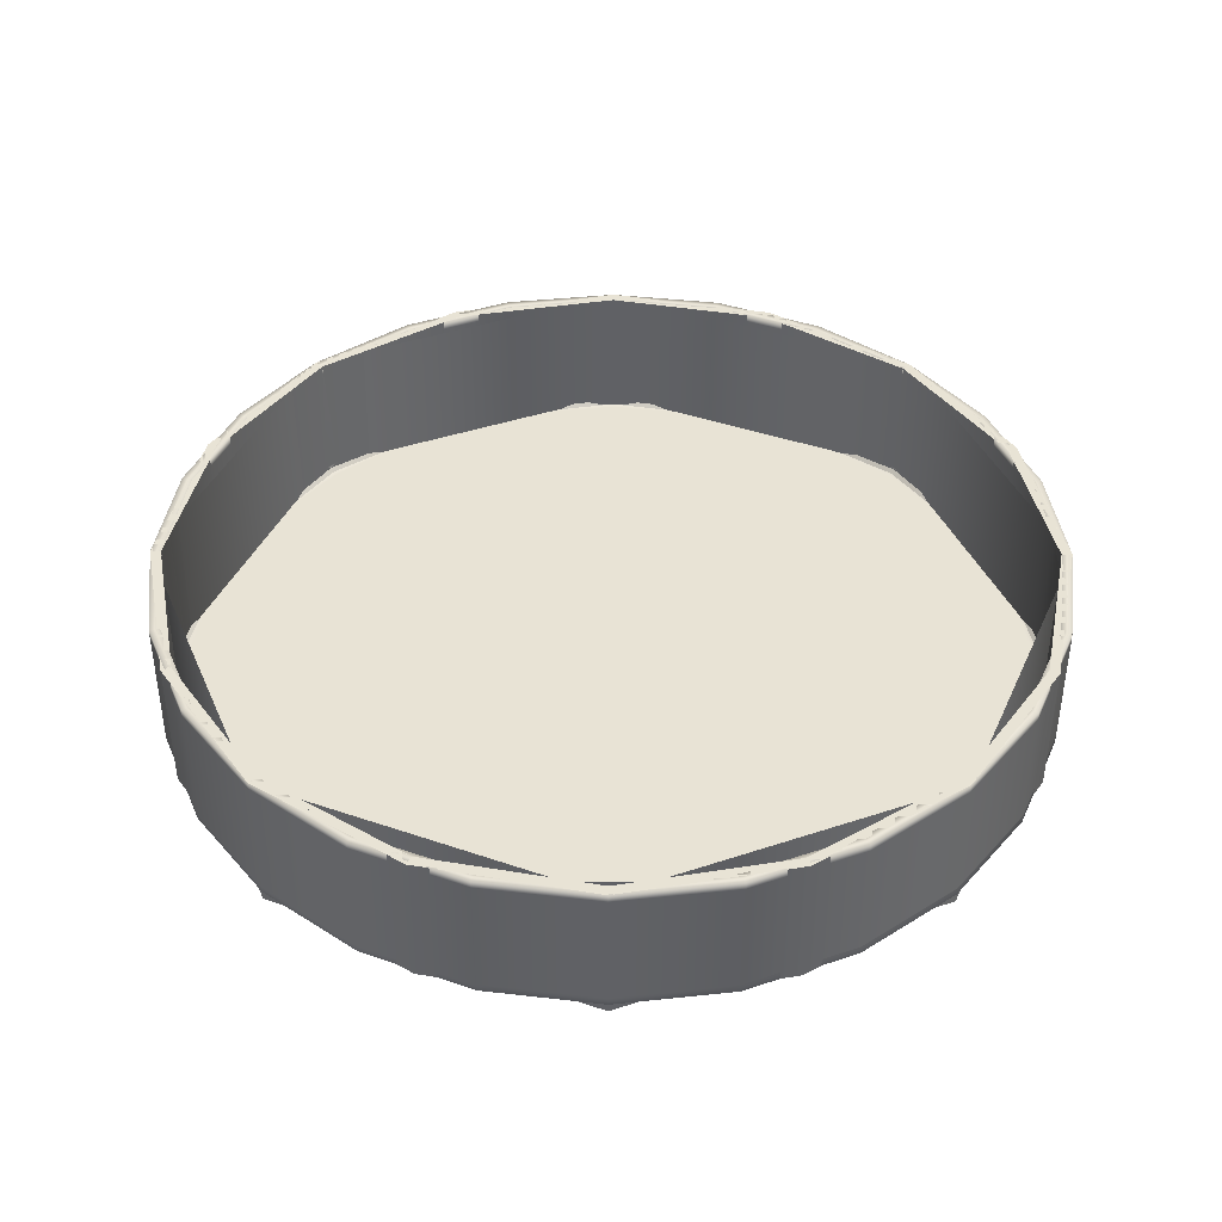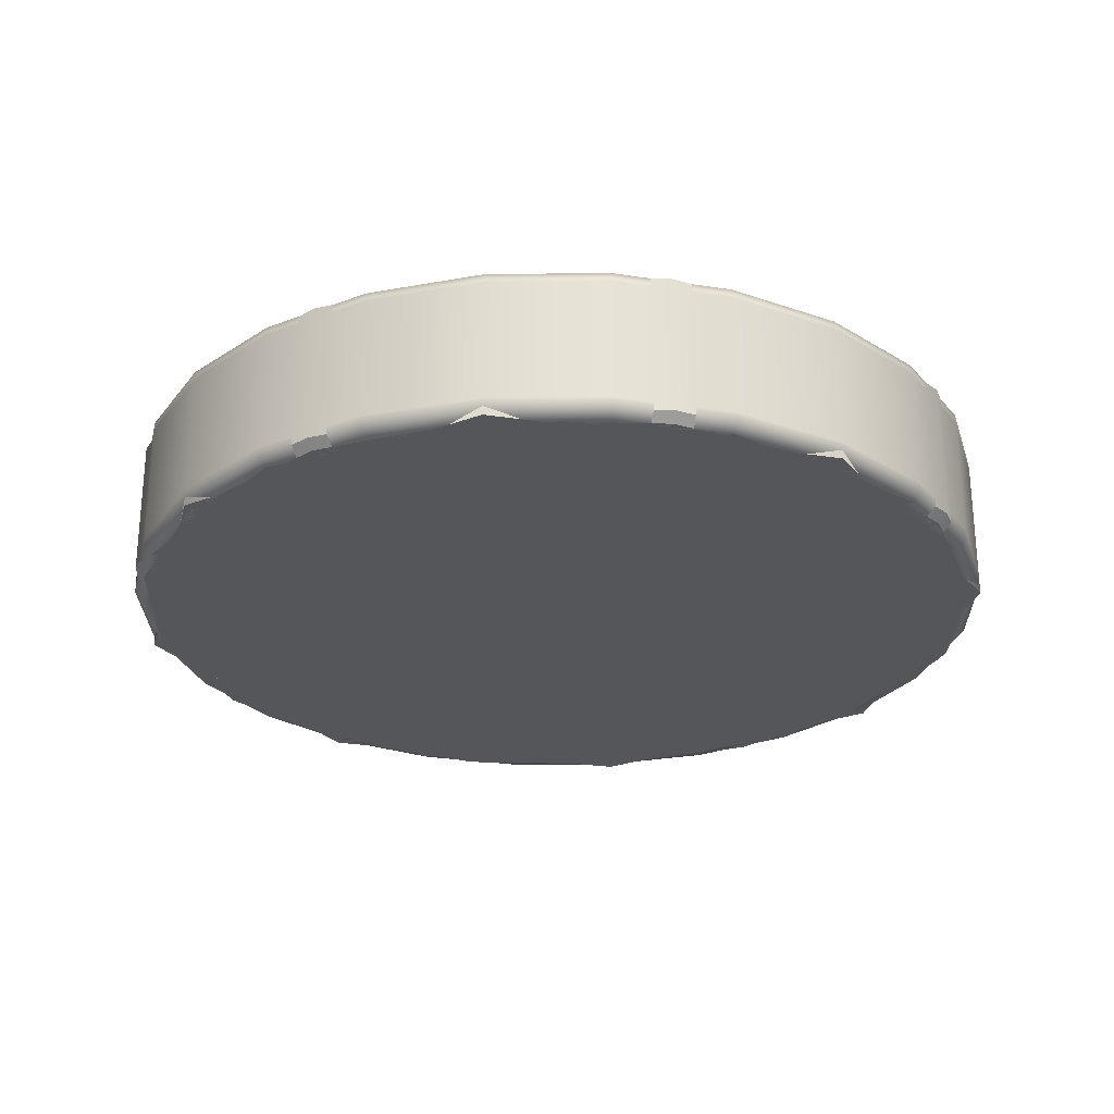
<metadata>
{"format":"obj","ext":"obj","renderer":"f3d","projection":"perspective","resolution":1024,"background":"white","views":[{"elev":41.0,"azim":-134.7,"up":"+Y"},{"elev":-26.1,"azim":-171.4,"up":"+Y"}]}
</metadata>
<code>
v  0 0 -0
v  -0.0208 0 -0.0775
v  0 0 -0.0802
v  0 0 -0.0822
v  -0.0213 0 -0.0794
v  -0.0217 0.0017 -0.0811
v  0 0.0017 -0.084
v  -0.0217 0.0264 -0.0811
v  0 0.0264 -0.084
v  0 0.0033 -0.084
v  -0.0217 0.0033 -0.0811
v  -0.0401 0 -0.0694
v  -0.0411 0 -0.0712
v  -0.042 0.0017 -0.0727
v  -0.042 0.0264 -0.0727
v  -0.042 0.0033 -0.0727
v  -0.0567 0 -0.0567
v  -0.0582 0 -0.0582
v  -0.0594 0.0017 -0.0594
v  -0.0594 0.0264 -0.0594
v  -0.0594 0.0033 -0.0594
v  -0.0694 0 -0.0401
v  -0.0712 0 -0.0411
v  -0.0727 0.0017 -0.042
v  -0.0727 0.0264 -0.042
v  -0.0727 0.0033 -0.042
v  -0.0775 0 -0.0208
v  -0.0794 0 -0.0213
v  -0.0811 0.0017 -0.0217
v  -0.0811 0.0264 -0.0217
v  -0.0811 0.0033 -0.0217
v  -0.0802 0 -0
v  -0.0822 0 -0
v  -0.084 0.0017 -0
v  -0.084 0.0264 -0
v  -0.084 0.0033 -0
v  -0.0775 0 0.0208
v  -0.0794 0 0.0213
v  -0.0811 0.0017 0.0217
v  -0.0811 0.0264 0.0217
v  -0.0811 0.0033 0.0217
v  -0.0694 0 0.0401
v  -0.0712 0 0.0411
v  -0.0727 0.0017 0.042
v  -0.0727 0.0264 0.042
v  -0.0727 0.0033 0.042
v  -0.0567 0 0.0567
v  -0.0582 0 0.0582
v  -0.0594 0.0017 0.0594
v  -0.0594 0.0264 0.0594
v  -0.0594 0.0033 0.0594
v  -0.0401 0 0.0694
v  -0.0411 0 0.0712
v  -0.042 0.0017 0.0727
v  -0.042 0.0264 0.0727
v  -0.042 0.0033 0.0727
v  -0.0208 0 0.0775
v  -0.0213 0 0.0794
v  -0.0217 0.0017 0.0811
v  -0.0217 0.0264 0.0811
v  -0.0217 0.0033 0.0811
v  0 0 0.0802
v  0 0 0.0822
v  0 0.0017 0.084
v  0 0.0264 0.084
v  0 0.0033 0.084
v  -0.0217 0.028 -0.0811
v  0 0.028 -0.084
v  -0.042 0.028 -0.0727
v  -0.0594 0.028 -0.0594
v  -0.0727 0.028 -0.042
v  -0.0811 0.028 -0.0217
v  -0.084 0.028 -0
v  -0.0811 0.028 0.0217
v  -0.0727 0.028 0.042
v  -0.0594 0.028 0.0594
v  -0.042 0.028 0.0727
v  -0.0217 0.028 0.0811
v  0 0.028 0.084
v  0 0.002 -0.0802
v  -0.0208 0.002 -0.0775
v  0 0.002 -0
v  -0.0213 0.0025 -0.0793
v  -0.0211 0.0018 -0.0787
v  0 0.0018 -0.0814
v  0 0.0025 -0.0821
v  0 0.0033 -0.082
v  0 0.0264 -0.082
v  -0.0212 0.0264 -0.0792
v  -0.0212 0.0033 -0.0792
v  -0.0401 0.002 -0.0694
v  -0.0411 0.0025 -0.0711
v  -0.0407 0.0018 -0.0705
v  -0.041 0.0264 -0.071
v  -0.041 0.0033 -0.071
v  -0.0567 0.002 -0.0567
v  -0.0581 0.0025 -0.0581
v  -0.0576 0.0018 -0.0576
v  -0.058 0.0264 -0.058
v  -0.058 0.0033 -0.058
v  -0.0694 0.002 -0.0401
v  -0.0711 0.0025 -0.0411
v  -0.0705 0.0018 -0.0407
v  -0.071 0.0264 -0.041
v  -0.071 0.0033 -0.041
v  -0.0775 0.002 -0.0208
v  -0.0793 0.0025 -0.0213
v  -0.0787 0.0018 -0.0211
v  -0.0792 0.0264 -0.0212
v  -0.0792 0.0033 -0.0212
v  -0.0802 0.002 -0
v  -0.0821 0.0025 -0
v  -0.0814 0.0018 -0
v  -0.082 0.0264 -0
v  -0.082 0.0033 -0
v  -0.0775 0.002 0.0208
v  -0.0793 0.0025 0.0213
v  -0.0787 0.0018 0.0211
v  -0.0792 0.0264 0.0212
v  -0.0792 0.0033 0.0212
v  -0.0694 0.002 0.0401
v  -0.0711 0.0025 0.0411
v  -0.0705 0.0018 0.0407
v  -0.071 0.0264 0.041
v  -0.071 0.0033 0.041
v  -0.0567 0.002 0.0567
v  -0.0581 0.0025 0.0581
v  -0.0576 0.0018 0.0576
v  -0.058 0.0264 0.058
v  -0.058 0.0033 0.058
v  -0.0401 0.002 0.0694
v  -0.0411 0.0025 0.0711
v  -0.0407 0.0018 0.0705
v  -0.041 0.0264 0.071
v  -0.041 0.0033 0.071
v  -0.0208 0.002 0.0775
v  -0.0213 0.0025 0.0793
v  -0.0211 0.0018 0.0787
v  -0.0212 0.0264 0.0792
v  -0.0212 0.0033 0.0792
v  0 0.002 0.0802
v  0 0.0025 0.0821
v  0 0.0018 0.0814
v  0 0.0264 0.082
v  0 0.0033 0.082
v  0 0.028 -0.082
v  -0.0212 0.028 -0.0792
v  -0.041 0.028 -0.071
v  -0.058 0.028 -0.058
v  -0.071 0.028 -0.041
v  -0.0792 0.028 -0.0212
v  -0.082 0.028 -0
v  -0.0792 0.028 0.0212
v  -0.071 0.028 0.041
v  -0.058 0.028 0.058
v  -0.041 0.028 0.071
v  -0.0212 0.028 0.0792
v  0 0.028 0.082
v  0.0208 0 -0.0775
v  0.0213 0 -0.0794
v  0.0217 0.0017 -0.0811
v  0.0217 0.0264 -0.0811
v  0.0217 0.0033 -0.0811
v  0.0401 0 -0.0694
v  0.0411 0 -0.0712
v  0.042 0.0017 -0.0727
v  0.042 0.0264 -0.0727
v  0.042 0.0033 -0.0727
v  0.0567 0 -0.0567
v  0.0582 0 -0.0582
v  0.0594 0.0017 -0.0594
v  0.0594 0.0264 -0.0594
v  0.0594 0.0033 -0.0594
v  0.0694 0 -0.0401
v  0.0712 0 -0.0411
v  0.0727 0.0017 -0.042
v  0.0727 0.0264 -0.042
v  0.0727 0.0033 -0.042
v  0.0775 0 -0.0208
v  0.0794 0 -0.0213
v  0.0811 0.0017 -0.0217
v  0.0811 0.0264 -0.0217
v  0.0811 0.0033 -0.0217
v  0.0802 0 -0
v  0.0822 0 -0
v  0.084 0.0017 -0
v  0.084 0.0264 -0
v  0.084 0.0033 -0
v  0.0775 0 0.0208
v  0.0794 0 0.0213
v  0.0811 0.0017 0.0217
v  0.0811 0.0264 0.0217
v  0.0811 0.0033 0.0217
v  0.0694 0 0.0401
v  0.0712 0 0.0411
v  0.0727 0.0017 0.042
v  0.0727 0.0264 0.042
v  0.0727 0.0033 0.042
v  0.0567 0 0.0567
v  0.0582 0 0.0582
v  0.0594 0.0017 0.0594
v  0.0594 0.0264 0.0594
v  0.0594 0.0033 0.0594
v  0.0401 0 0.0694
v  0.0411 0 0.0712
v  0.042 0.0017 0.0727
v  0.042 0.0264 0.0727
v  0.042 0.0033 0.0727
v  0.0208 0 0.0775
v  0.0213 0 0.0794
v  0.0217 0.0017 0.0811
v  0.0217 0.0264 0.0811
v  0.0217 0.0033 0.0811
v  0.0217 0.028 -0.0811
v  0.042 0.028 -0.0727
v  0.0594 0.028 -0.0594
v  0.0727 0.028 -0.042
v  0.0811 0.028 -0.0217
v  0.084 0.028 -0
v  0.0811 0.028 0.0217
v  0.0727 0.028 0.042
v  0.0594 0.028 0.0594
v  0.042 0.028 0.0727
v  0.0217 0.028 0.0811
v  0.0208 0.002 -0.0775
v  0.0211 0.0018 -0.0787
v  0.0213 0.0025 -0.0793
v  0.0212 0.0033 -0.0792
v  0.0212 0.0264 -0.0792
v  0.0401 0.002 -0.0694
v  0.0407 0.0018 -0.0705
v  0.0411 0.0025 -0.0711
v  0.041 0.0033 -0.071
v  0.041 0.0264 -0.071
v  0.0567 0.002 -0.0567
v  0.0576 0.0018 -0.0576
v  0.0581 0.0025 -0.0581
v  0.058 0.0033 -0.058
v  0.058 0.0264 -0.058
v  0.0694 0.002 -0.0401
v  0.0705 0.0018 -0.0407
v  0.0711 0.0025 -0.0411
v  0.071 0.0033 -0.041
v  0.071 0.0264 -0.041
v  0.0775 0.002 -0.0208
v  0.0787 0.0018 -0.0211
v  0.0793 0.0025 -0.0213
v  0.0792 0.0033 -0.0212
v  0.0792 0.0264 -0.0212
v  0.0802 0.002 -0
v  0.0814 0.0018 -0
v  0.0821 0.0025 -0
v  0.082 0.0033 -0
v  0.082 0.0264 -0
v  0.0775 0.002 0.0208
v  0.0787 0.0018 0.0211
v  0.0793 0.0025 0.0213
v  0.0792 0.0033 0.0212
v  0.0792 0.0264 0.0212
v  0.0694 0.002 0.0401
v  0.0705 0.0018 0.0407
v  0.0711 0.0025 0.0411
v  0.071 0.0033 0.041
v  0.071 0.0264 0.041
v  0.0567 0.002 0.0567
v  0.0576 0.0018 0.0576
v  0.0581 0.0025 0.0581
v  0.058 0.0033 0.058
v  0.058 0.0264 0.058
v  0.0401 0.002 0.0694
v  0.0407 0.0018 0.0705
v  0.0411 0.0025 0.0711
v  0.041 0.0033 0.071
v  0.041 0.0264 0.071
v  0.0208 0.002 0.0775
v  0.0211 0.0018 0.0787
v  0.0213 0.0025 0.0793
v  0.0212 0.0033 0.0792
v  0.0212 0.0264 0.0792
v  0.0212 0.028 -0.0792
v  0.041 0.028 -0.071
v  0.058 0.028 -0.058
v  0.071 0.028 -0.041
v  0.0792 0.028 -0.0212
v  0.082 0.028 -0
v  0.0792 0.028 0.0212
v  0.071 0.028 0.041
v  0.058 0.028 0.058
v  0.041 0.028 0.071
v  0.0212 0.028 0.0792
g PetriDish_LOD0
f 1 2 3
f 4 5 6 7
f 8 9 10 11
f 1 12 2
f 5 13 14 6
f 15 8 11 16
f 1 17 12
f 13 18 19 14
f 20 15 16 21
f 1 22 17
f 18 23 24 19
f 25 20 21 26
f 1 27 22
f 23 28 29 24
f 30 25 26 31
f 1 32 27
f 28 33 34 29
f 35 30 31 36
f 1 37 32
f 33 38 39 34
f 40 35 36 41
f 1 42 37
f 38 43 44 39
f 45 40 41 46
f 1 47 42
f 43 48 49 44
f 50 45 46 51
f 1 52 47
f 48 53 54 49
f 55 50 51 56
f 1 57 52
f 53 58 59 54
f 60 55 56 61
f 1 62 57
f 58 63 64 59
f 65 60 61 66
f 5 4 3 2
f 13 5 2 12
f 18 13 12 17
f 23 18 17 22
f 28 23 22 27
f 33 28 27 32
f 38 33 32 37
f 43 38 37 42
f 48 43 42 47
f 53 48 47 52
f 58 53 52 57
f 58 57 62 63
f 67 68 9 8
f 7 6 11 10
f 69 67 8 15
f 6 14 16 11
f 70 69 15 20
f 14 19 21 16
f 71 70 20 25
f 19 24 26 21
f 72 71 25 30
f 24 29 31 26
f 73 72 30 35
f 29 34 36 31
f 74 73 35 40
f 34 39 41 36
f 75 74 40 45
f 39 44 46 41
f 76 75 45 50
f 44 49 51 46
f 77 76 50 55
f 49 54 56 51
f 78 77 55 60
f 54 59 61 56
f 79 78 60 65
f 59 64 66 61
f 80 81 82
f 83 84 85 86
f 87 88 89 90
f 81 91 82
f 92 93 84 83
f 90 89 94 95
f 91 96 82
f 97 98 93 92
f 95 94 99 100
f 96 101 82
f 102 103 98 97
f 100 99 104 105
f 101 106 82
f 107 108 103 102
f 105 104 109 110
f 106 111 82
f 112 113 108 107
f 110 109 114 115
f 111 116 82
f 117 118 113 112
f 115 114 119 120
f 116 121 82
f 122 123 118 117
f 120 119 124 125
f 121 126 82
f 127 128 123 122
f 125 124 129 130
f 126 131 82
f 132 133 128 127
f 130 129 134 135
f 131 136 82
f 137 138 133 132
f 135 134 139 140
f 136 141 82
f 142 143 138 137
f 140 139 144 145
f 80 85 84 81
f 81 84 93 91
f 91 93 98 96
f 96 98 103 101
f 101 103 108 106
f 106 108 113 111
f 111 113 118 116
f 116 118 123 121
f 121 123 128 126
f 126 128 133 131
f 131 133 138 136
f 141 136 138 143
f 88 146 147 89
f 90 83 86 87
f 89 147 148 94
f 95 92 83 90
f 94 148 149 99
f 100 97 92 95
f 99 149 150 104
f 105 102 97 100
f 104 150 151 109
f 110 107 102 105
f 109 151 152 114
f 115 112 107 110
f 114 152 153 119
f 120 117 112 115
f 119 153 154 124
f 125 122 117 120
f 124 154 155 129
f 130 127 122 125
f 129 155 156 134
f 135 132 127 130
f 134 156 157 139
f 140 137 132 135
f 139 157 158 144
f 145 142 137 140
f 68 67 147 146
f 67 69 148 147
f 69 70 149 148
f 70 71 150 149
f 71 72 151 150
f 72 73 152 151
f 73 74 153 152
f 74 75 154 153
f 75 76 155 154
f 76 77 156 155
f 77 78 157 156
f 78 79 158 157
f 1 3 159
f 160 4 7 161
f 9 162 163 10
f 1 159 164
f 165 160 161 166
f 162 167 168 163
f 1 164 169
f 170 165 166 171
f 167 172 173 168
f 1 169 174
f 175 170 171 176
f 172 177 178 173
f 1 174 179
f 180 175 176 181
f 177 182 183 178
f 1 179 184
f 185 180 181 186
f 182 187 188 183
f 1 184 189
f 190 185 186 191
f 187 192 193 188
f 1 189 194
f 195 190 191 196
f 192 197 198 193
f 1 194 199
f 200 195 196 201
f 197 202 203 198
f 1 199 204
f 205 200 201 206
f 202 207 208 203
f 1 204 209
f 210 205 206 211
f 207 212 213 208
f 1 209 62
f 63 210 211 64
f 212 65 66 213
f 4 160 159 3
f 160 165 164 159
f 165 170 169 164
f 170 175 174 169
f 175 180 179 174
f 180 185 184 179
f 185 190 189 184
f 190 195 194 189
f 195 200 199 194
f 200 205 204 199
f 205 210 209 204
f 209 210 63 62
f 68 214 162 9
f 161 7 10 163
f 214 215 167 162
f 166 161 163 168
f 215 216 172 167
f 171 166 168 173
f 216 217 177 172
f 176 171 173 178
f 217 218 182 177
f 181 176 178 183
f 218 219 187 182
f 186 181 183 188
f 219 220 192 187
f 191 186 188 193
f 220 221 197 192
f 196 191 193 198
f 221 222 202 197
f 201 196 198 203
f 222 223 207 202
f 206 201 203 208
f 223 224 212 207
f 211 206 208 213
f 224 79 65 212
f 64 211 213 66
f 80 82 225
f 226 227 86 85
f 88 87 228 229
f 225 82 230
f 231 232 227 226
f 229 228 233 234
f 230 82 235
f 236 237 232 231
f 234 233 238 239
f 235 82 240
f 241 242 237 236
f 239 238 243 244
f 240 82 245
f 246 247 242 241
f 244 243 248 249
f 245 82 250
f 251 252 247 246
f 249 248 253 254
f 250 82 255
f 256 257 252 251
f 254 253 258 259
f 255 82 260
f 261 262 257 256
f 259 258 263 264
f 260 82 265
f 266 267 262 261
f 264 263 268 269
f 265 82 270
f 271 272 267 266
f 269 268 273 274
f 270 82 275
f 276 277 272 271
f 274 273 278 279
f 275 82 141
f 143 142 277 276
f 279 278 145 144
f 85 80 225 226
f 226 225 230 231
f 231 230 235 236
f 236 235 240 241
f 241 240 245 246
f 246 245 250 251
f 251 250 255 256
f 256 255 260 261
f 261 260 265 266
f 266 265 270 271
f 271 270 275 276
f 275 141 143 276
f 146 88 229 280
f 227 228 87 86
f 280 229 234 281
f 232 233 228 227
f 281 234 239 282
f 237 238 233 232
f 282 239 244 283
f 242 243 238 237
f 283 244 249 284
f 247 248 243 242
f 284 249 254 285
f 252 253 248 247
f 285 254 259 286
f 257 258 253 252
f 286 259 264 287
f 262 263 258 257
f 287 264 269 288
f 267 268 263 262
f 288 269 274 289
f 272 273 268 267
f 289 274 279 290
f 277 278 273 272
f 290 279 144 158
f 142 145 278 277
f 214 68 146 280
f 215 214 280 281
f 216 215 281 282
f 217 216 282 283
f 218 217 283 284
f 219 218 284 285
f 220 219 285 286
f 221 220 286 287
f 222 221 287 288
f 223 222 288 289
f 224 223 289 290
f 79 224 290 158
v  0 0 -0
v  -0.0315 0 -0.076
v  0 0 -0.0822
v  -0.0321 0.0017 -0.0776
v  0 0.0017 -0.084
v  -0.0321 0.028 -0.0776
v  0 0.028 -0.084
v  -0.0582 0 -0.0582
v  -0.0594 0.0017 -0.0594
v  -0.0594 0.028 -0.0594
v  -0.076 0 -0.0315
v  -0.0776 0.0017 -0.0321
v  -0.0776 0.028 -0.0321
v  -0.0822 0 -0
v  -0.084 0.0017 -0
v  -0.084 0.028 -0
v  -0.076 0 0.0315
v  -0.0776 0.0017 0.0321
v  -0.0776 0.028 0.0321
v  -0.0582 0 0.0582
v  -0.0594 0.0017 0.0594
v  -0.0594 0.028 0.0594
v  -0.0315 0 0.076
v  -0.0321 0.0017 0.0776
v  -0.0321 0.028 0.0776
v  0 0 0.0822
v  0 0.0017 0.084
v  0 0.028 0.084
v  0 0.0018 -0.0814
v  -0.0312 0.0018 -0.0752
v  0 0.002 -0
v  0 0.0025 -0.0821
v  -0.0314 0.0025 -0.0759
v  0 0.028 -0.082
v  -0.0314 0.028 -0.0758
v  -0.0576 0.0018 -0.0576
v  -0.0581 0.0025 -0.0581
v  -0.058 0.028 -0.058
v  -0.0752 0.0018 -0.0312
v  -0.0759 0.0025 -0.0314
v  -0.0758 0.028 -0.0314
v  -0.0814 0.0018 -0
v  -0.0821 0.0025 -0
v  -0.082 0.028 -0
v  -0.0752 0.0018 0.0312
v  -0.0759 0.0025 0.0314
v  -0.0758 0.028 0.0314
v  -0.0576 0.0018 0.0576
v  -0.0581 0.0025 0.0581
v  -0.058 0.028 0.058
v  -0.0312 0.0018 0.0752
v  -0.0314 0.0025 0.0759
v  -0.0314 0.028 0.0758
v  0 0.0018 0.0814
v  0 0.0025 0.0821
v  0 0.028 0.082
v  0.0315 0 -0.076
v  0.0321 0.0017 -0.0776
v  0.0321 0.028 -0.0776
v  0.0582 0 -0.0582
v  0.0594 0.0017 -0.0594
v  0.0594 0.028 -0.0594
v  0.076 0 -0.0315
v  0.0776 0.0017 -0.0321
v  0.0776 0.028 -0.0321
v  0.0822 0 -0
v  0.084 0.0017 -0
v  0.084 0.028 -0
v  0.076 0 0.0315
v  0.0776 0.0017 0.0321
v  0.0776 0.028 0.0321
v  0.0582 0 0.0582
v  0.0594 0.0017 0.0594
v  0.0594 0.028 0.0594
v  0.0315 0 0.076
v  0.0321 0.0017 0.0776
v  0.0321 0.028 0.0776
v  0.0312 0.0018 -0.0752
v  0.0314 0.0025 -0.0759
v  0.0314 0.028 -0.0758
v  0.0576 0.0018 -0.0576
v  0.0581 0.0025 -0.0581
v  0.058 0.028 -0.058
v  0.0752 0.0018 -0.0312
v  0.0759 0.0025 -0.0314
v  0.0758 0.028 -0.0314
v  0.0814 0.0018 -0
v  0.0821 0.0025 -0
v  0.082 0.028 -0
v  0.0752 0.0018 0.0312
v  0.0759 0.0025 0.0314
v  0.0758 0.028 0.0314
v  0.0576 0.0018 0.0576
v  0.0581 0.0025 0.0581
v  0.058 0.028 0.058
v  0.0312 0.0018 0.0752
v  0.0314 0.0025 0.0759
v  0.0314 0.028 0.0758
g PetriDish_LOD1
f 291 292 293
f 294 295 293 292
f 296 297 295 294
f 291 298 292
f 299 294 292 298
f 300 296 294 299
f 291 301 298
f 302 299 298 301
f 303 300 299 302
f 291 304 301
f 305 302 301 304
f 306 303 302 305
f 291 307 304
f 308 305 304 307
f 309 306 305 308
f 291 310 307
f 311 308 307 310
f 312 309 308 311
f 291 313 310
f 314 311 310 313
f 315 312 311 314
f 291 316 313
f 317 314 313 316
f 318 315 314 317
f 319 320 321
f 319 322 323 320
f 322 324 325 323
f 320 326 321
f 320 323 327 326
f 323 325 328 327
f 326 329 321
f 326 327 330 329
f 327 328 331 330
f 329 332 321
f 329 330 333 332
f 330 331 334 333
f 332 335 321
f 332 333 336 335
f 333 334 337 336
f 335 338 321
f 335 336 339 338
f 336 337 340 339
f 338 341 321
f 338 339 342 341
f 339 340 343 342
f 341 344 321
f 341 342 345 344
f 342 343 346 345
f 325 324 297 296
f 328 325 296 300
f 331 328 300 303
f 334 331 303 306
f 337 334 306 309
f 340 337 309 312
f 343 340 312 315
f 346 343 315 318
f 291 293 347
f 295 348 347 293
f 297 349 348 295
f 291 347 350
f 348 351 350 347
f 349 352 351 348
f 291 350 353
f 351 354 353 350
f 352 355 354 351
f 291 353 356
f 354 357 356 353
f 355 358 357 354
f 291 356 359
f 357 360 359 356
f 358 361 360 357
f 291 359 362
f 360 363 362 359
f 361 364 363 360
f 291 362 365
f 363 366 365 362
f 364 367 366 363
f 291 365 316
f 366 317 316 365
f 367 318 317 366
f 319 321 368
f 322 319 368 369
f 324 322 369 370
f 368 321 371
f 369 368 371 372
f 370 369 372 373
f 371 321 374
f 372 371 374 375
f 373 372 375 376
f 374 321 377
f 375 374 377 378
f 376 375 378 379
f 377 321 380
f 378 377 380 381
f 379 378 381 382
f 380 321 383
f 381 380 383 384
f 382 381 384 385
f 383 321 386
f 384 383 386 387
f 385 384 387 388
f 386 321 344
f 387 386 344 345
f 388 387 345 346
f 324 370 349 297
f 370 373 352 349
f 373 376 355 352
f 376 379 358 355
f 379 382 361 358
f 382 385 364 361
f 385 388 367 364
f 388 346 318 367
v  0 0 -0
v  0 0 -0.0822
v  -0.0411 0 -0.0712
v  0 0.0017 -0.084
v  -0.042 0.0017 -0.0727
v  0 0.028 -0.084
v  -0.042 0.028 -0.0727
v  -0.0712 0 -0.0411
v  -0.0727 0.0017 -0.042
v  -0.0727 0.028 -0.042
v  -0.0822 0 -0
v  -0.084 0.0017 -0
v  -0.084 0.028 -0
v  -0.0712 0 0.0411
v  -0.0727 0.0017 0.042
v  -0.0727 0.028 0.042
v  -0.0411 0 0.0712
v  -0.042 0.0017 0.0727
v  -0.042 0.028 0.0727
v  0 0 0.0822
v  0 0.0017 0.084
v  0 0.028 0.084
v  0.0411 0 -0.0712
v  0.042 0.0017 -0.0727
v  0.042 0.028 -0.0727
v  0.0712 0 -0.0411
v  0.0727 0.0017 -0.042
v  0.0727 0.028 -0.042
v  0.0822 0 -0
v  0.084 0.0017 -0
v  0.084 0.028 -0
v  0.0712 0 0.0411
v  0.0727 0.0017 0.042
v  0.0727 0.028 0.042
v  0.0411 0 0.0712
v  0.042 0.0017 0.0727
v  0.042 0.028 0.0727
g PetriDish_LOD2
f 389 390 391
f 390 392 393 391
f 392 394 395 393
f 391 396 389
f 391 393 397 396
f 393 395 398 397
f 389 396 399
f 396 397 400 399
f 397 398 401 400
f 399 402 389
f 399 400 403 402
f 400 401 404 403
f 389 402 405
f 402 403 406 405
f 403 404 407 406
f 389 405 408
f 405 406 409 408
f 406 407 410 409
f 389 411 390
f 392 390 411 412
f 394 392 412 413
f 411 389 414
f 412 411 414 415
f 413 412 415 416
f 389 417 414
f 415 414 417 418
f 416 415 418 419
f 417 389 420
f 418 417 420 421
f 419 418 421 422
f 389 423 420
f 421 420 423 424
f 422 421 424 425
f 389 408 423
f 424 423 408 409
f 425 424 409 410
v  0 0 -0
v  0 0 -0.084
v  -0.0594 0 -0.0594
v  0 0.028 -0.084
v  -0.0594 0.028 -0.0594
v  -0.084 0 -0
v  -0.084 0.028 -0
v  -0.0594 0 0.0594
v  -0.0594 0.028 0.0594
v  0 0 0.084
v  0 0.028 0.084
v  0.0594 0 -0.0594
v  0.0594 0.028 -0.0594
v  0.084 0 -0
v  0.084 0.028 -0
v  0.0594 0 0.0594
v  0.0594 0.028 0.0594
g PetriDish_LOD3
f 426 427 428
f 427 429 430 428
f 428 431 426
f 428 430 432 431
f 426 431 433
f 431 432 434 433
f 426 433 435
f 433 434 436 435
f 426 437 427
f 429 427 437 438
f 437 426 439
f 438 437 439 440
f 426 441 439
f 440 439 441 442
f 426 435 441
f 442 441 435 436

</code>
